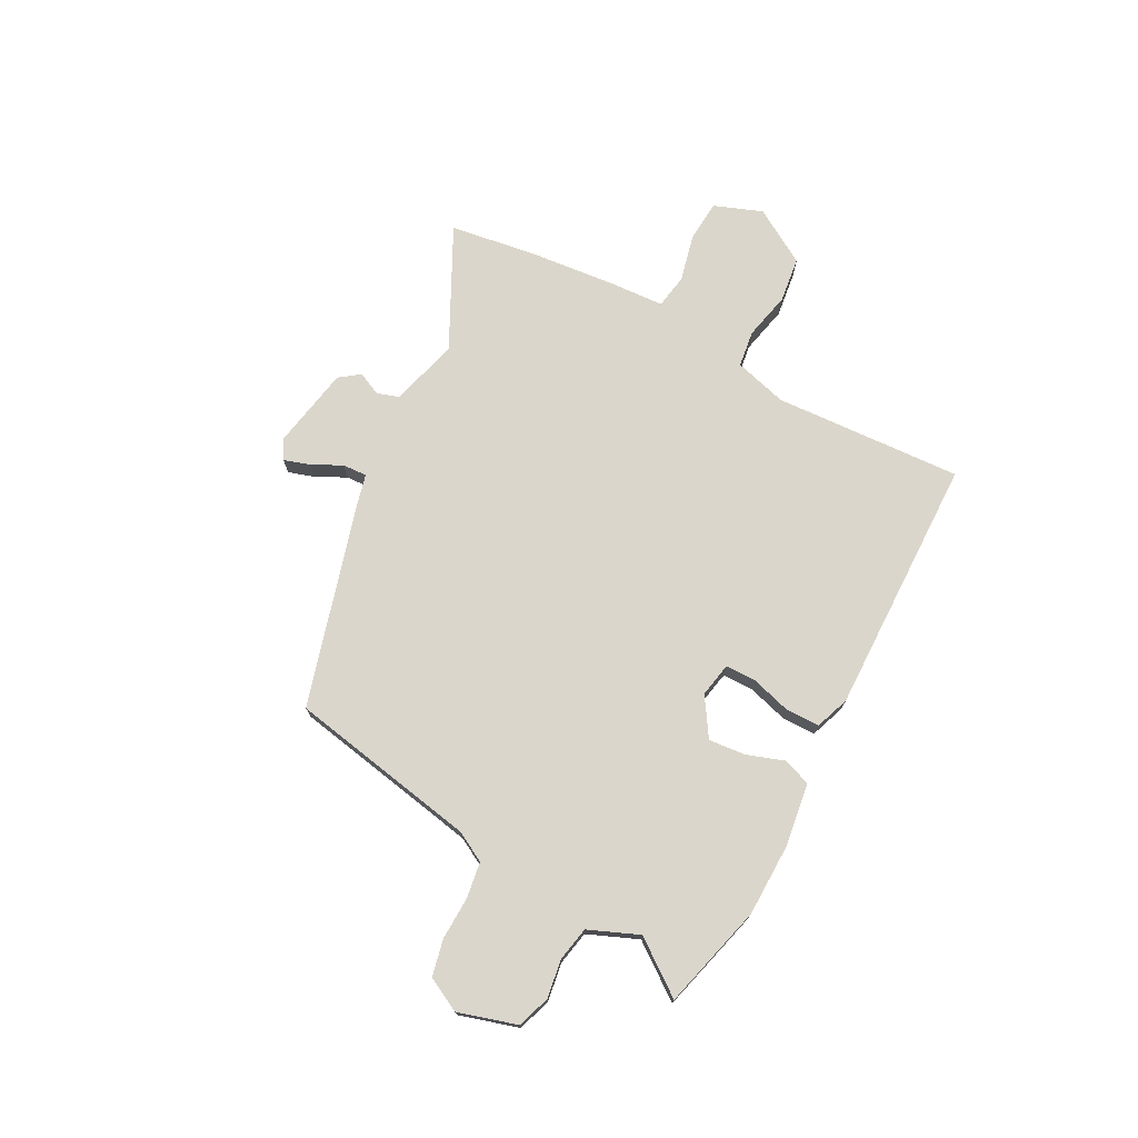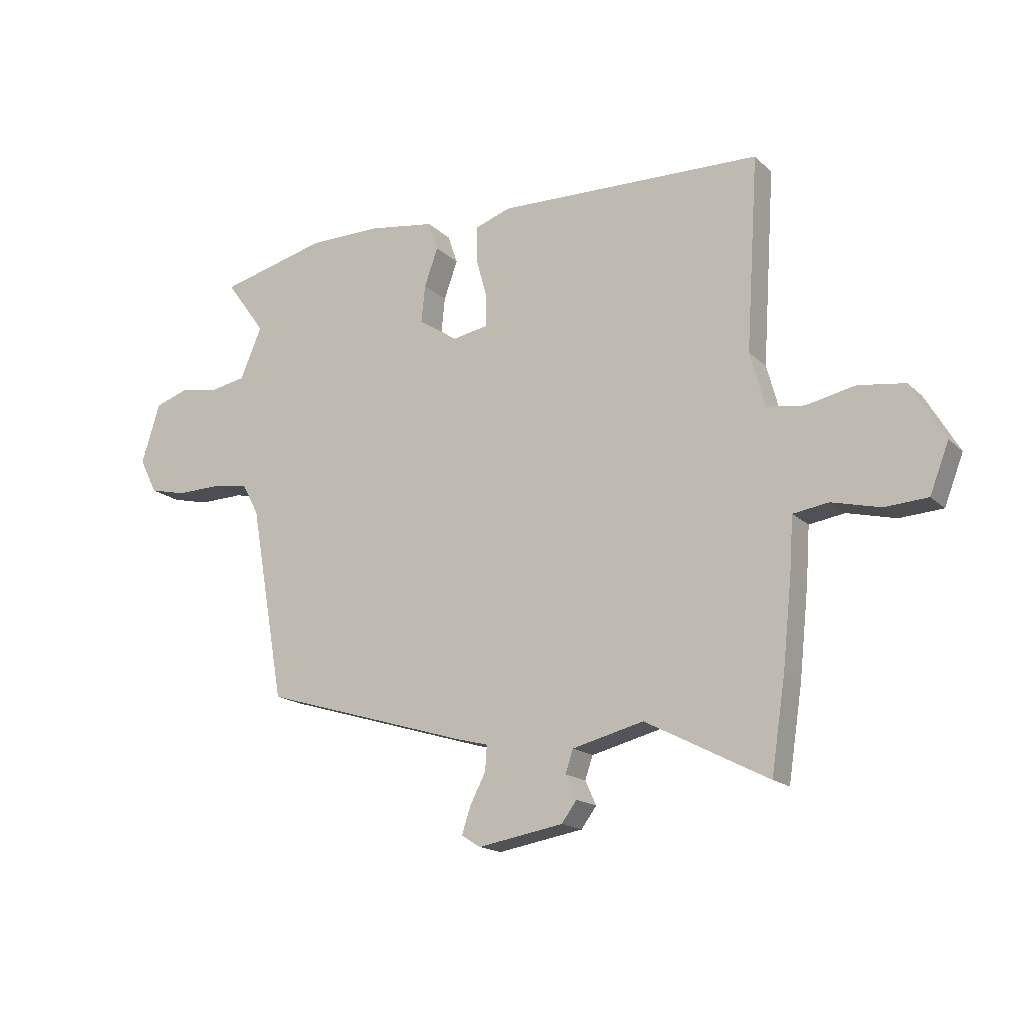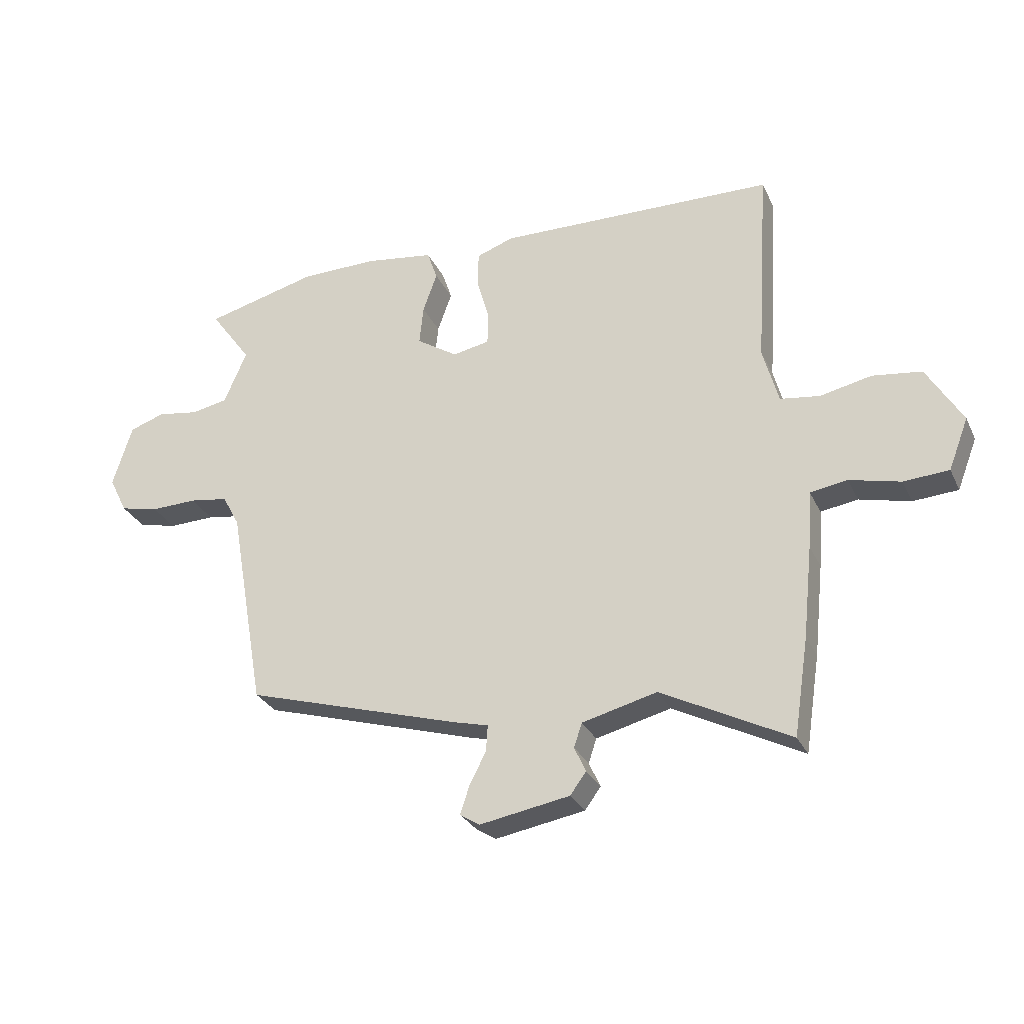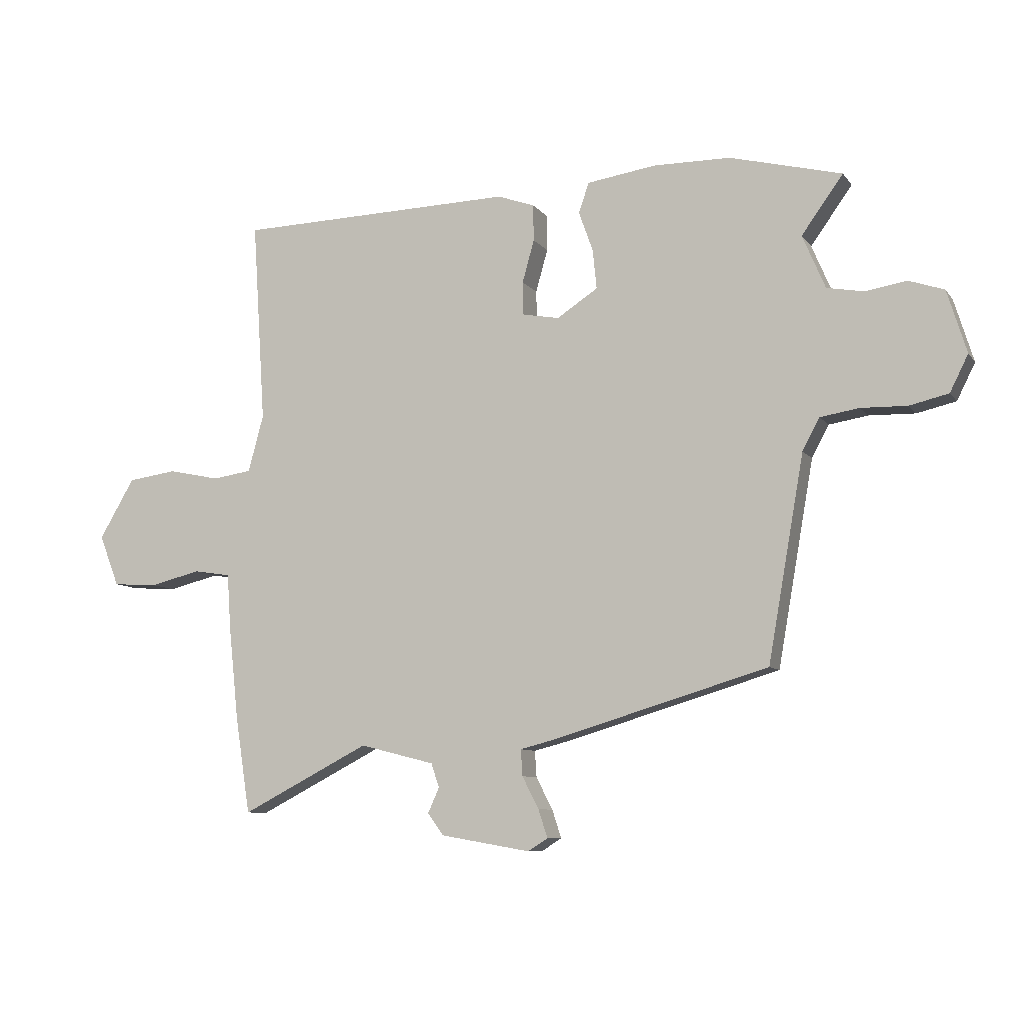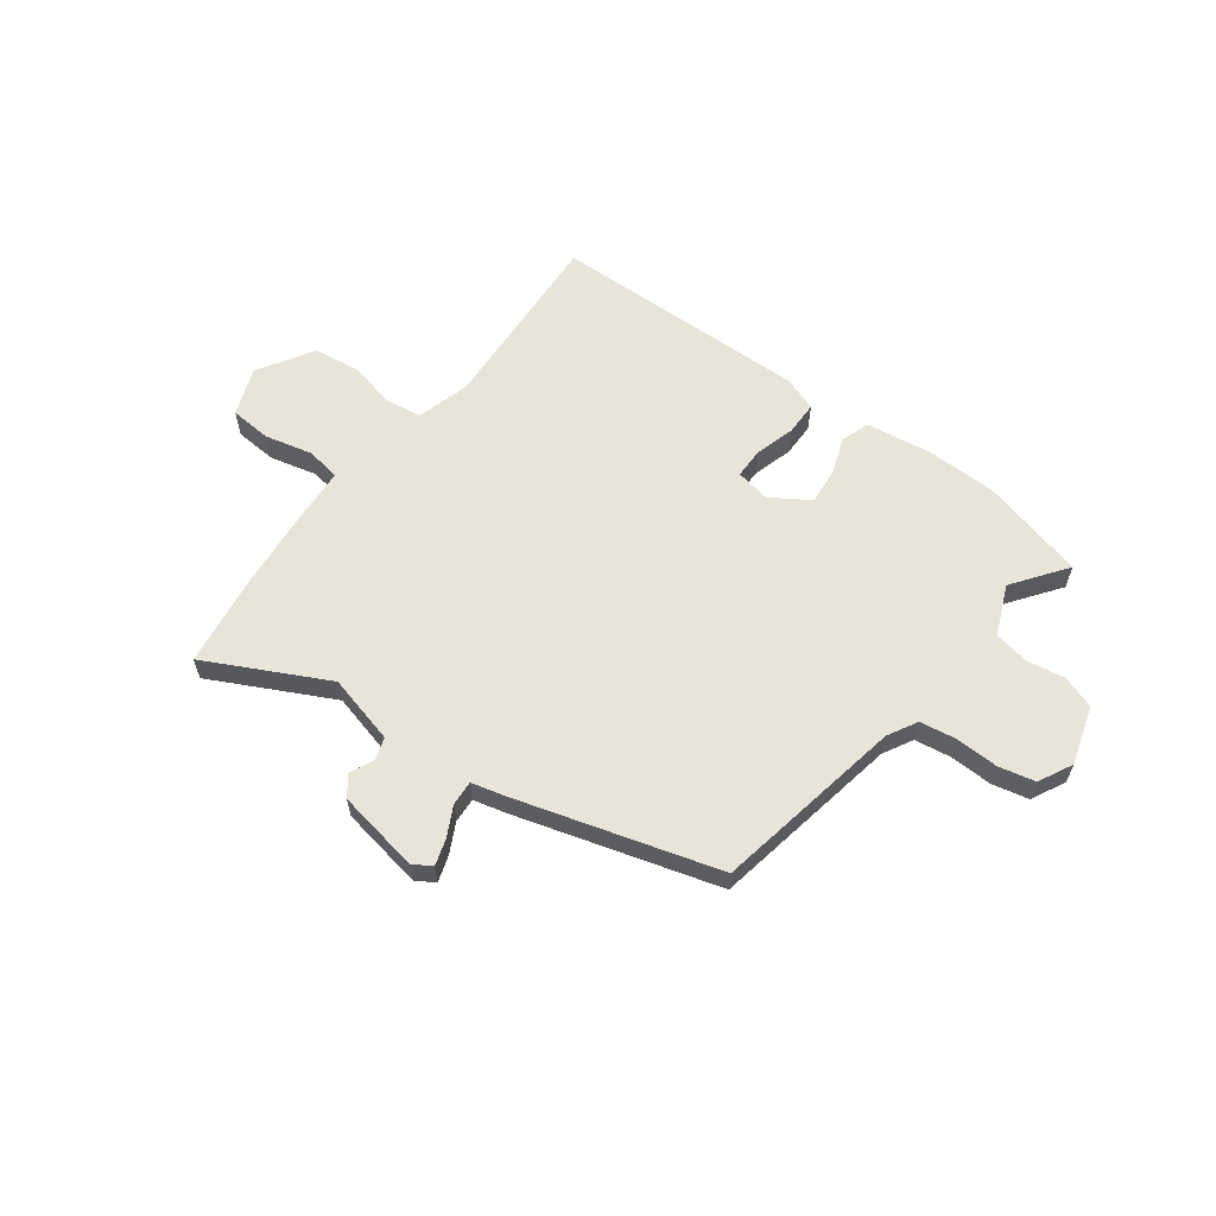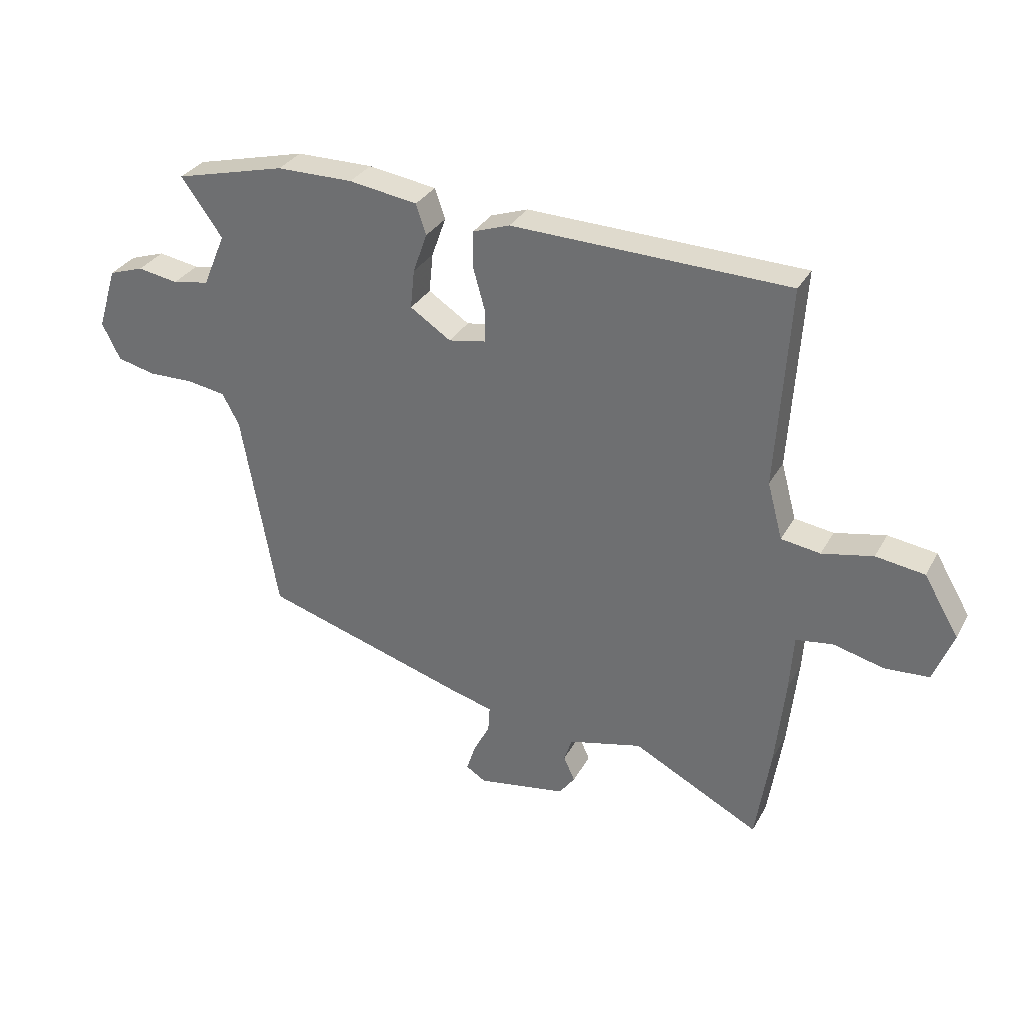
<metadata>
{"format":"obj","ext":"obj","renderer":"f3d","projection":"perspective","resolution":1024,"background":"white","views":[{"elev":73.5,"azim":-61.5,"up":"+Y"},{"elev":-16.7,"azim":29.7,"up":"+Z"},{"elev":-29.1,"azim":21.7,"up":"+Z"},{"elev":-8.5,"azim":-159.2,"up":"+Z"},{"elev":60.7,"azim":-142.9,"up":"+Y"},{"elev":31.7,"azim":24.8,"up":"+Z"}]}
</metadata>
<code>
v 0.493 0.07 0.483
v 0.47 0.07 0.128
v 0.497 0.07 0.028
v 0.566 0.07 0.018
v 0.656 0.07 0.037
v 0.742 0.07 0.025
v 0.804 0.07 -0.08
v 0.769 0.07 -0.17
v 0.69 0.07 -0.175
v 0.601 0.07 -0.153
v 0.536 0.07 -0.163
v 0.529 0.07 -0.264
v 0.512 0.07 -0.424
v 0.486 0.07 -0.593
v 0.261 0.07 -0.477
v 0.13 0.07 -0.51
v 0.116 0.07 -0.552
v 0.136 0.07 -0.596
v 0.108 0.07 -0.634
v -0.049 0.07 -0.661
v -0.084 0.07 -0.639
v -0.068 0.07 -0.59
v -0.039 0.07 -0.534
v -0.036 0.07 -0.488
v -0.098 0.07 -0.472
v -0.475 0.07 -0.359
v -0.538 0.07 -0.001
v -0.568 0.07 0.055
v -0.636 0.07 0.066
v -0.717 0.07 0.064
v -0.785 0.07 0.08
v -0.817 0.07 0.144
v -0.783 0.07 0.254
v -0.721 0.07 0.275
v -0.649 0.07 0.263
v -0.584 0.07 0.275
v -0.544 0.07 0.369
v -0.617 0.07 0.47
v -0.42 0.07 0.52
v -0.285 0.07 0.521
v -0.164 0.07 0.503
v -0.146 0.07 0.45
v -0.171 0.07 0.38
v -0.178 0.07 0.311
v -0.106 0.07 0.264
v -0.041 0.07 0.276
v -0.04 0.07 0.334
v -0.061 0.07 0.409
v -0.06 0.07 0.473
v 0.005 0.07 0.496
v 0.493 0 0.483
v 0.47 0 0.128
v 0.497 0 0.028
v 0.566 0 0.018
v 0.656 0 0.037
v 0.742 0 0.025
v 0.804 0 -0.08
v 0.769 0 -0.17
v 0.69 0 -0.175
v 0.601 0 -0.153
v 0.536 0 -0.163
v 0.529 0 -0.264
v 0.512 0 -0.424
v 0.486 0 -0.593
v 0.261 0 -0.477
v 0.13 0 -0.51
v 0.116 0 -0.552
v 0.136 0 -0.596
v 0.108 0 -0.634
v -0.049 0 -0.661
v -0.084 0 -0.639
v -0.068 0 -0.59
v -0.039 0 -0.534
v -0.036 0 -0.488
v -0.098 0 -0.472
v -0.475 0 -0.359
v -0.538 0 -0.001
v -0.568 0 0.055
v -0.636 0 0.066
v -0.717 0 0.064
v -0.785 0 0.08
v -0.817 0 0.144
v -0.783 0 0.254
v -0.721 0 0.275
v -0.649 0 0.263
v -0.584 0 0.275
v -0.544 0 0.369
v -0.617 0 0.47
v -0.42 0 0.52
v -0.285 0 0.521
v -0.164 0 0.503
v -0.146 0 0.45
v -0.171 0 0.38
v -0.178 0 0.311
v -0.106 0 0.264
v -0.041 0 0.276
v -0.04 0 0.334
v -0.061 0 0.409
v -0.06 0 0.473
v 0.005 0 0.496
f 47 48 49 50
f 46 47 50 1
f 40 41 42 43
f 40 43 44
f 37 38 39 40
f 36 37 40 44
f 35 36 44 45
f 33 34 35
f 32 33 35 45
f 29 30 31 32
f 28 29 32 45
f 24 25 26 27
f 24 27 28 45
f 20 21 22 23
f 18 19 20 23
f 17 18 23 24
f 16 17 24 45
f 12 13 14 15
f 11 12 15 16
f 7 8 9 10
f 7 10 11
f 4 5 6 7
f 3 4 7 11
f 2 3 11 16
f 46 1 2 16
f 16 45 46
f 100 99 98 97
f 51 100 97 96
f 93 92 91 90
f 94 93 90
f 90 89 88 87
f 94 90 87 86
f 95 94 86 85
f 85 84 83
f 95 85 83 82
f 82 81 80 79
f 95 82 79 78
f 77 76 75 74
f 95 78 77 74
f 73 72 71 70
f 73 70 69 68
f 74 73 68 67
f 95 74 67 66
f 65 64 63 62
f 66 65 62 61
f 60 59 58 57
f 61 60 57
f 57 56 55 54
f 61 57 54 53
f 66 61 53 52
f 66 52 51 96
f 96 95 66
f 1 51 52 2
f 2 52 53 3
f 3 53 54 4
f 4 54 55 5
f 5 55 56 6
f 6 56 57 7
f 7 57 58 8
f 8 58 59 9
f 9 59 60 10
f 10 60 61 11
f 11 61 62 12
f 12 62 63 13
f 13 63 64 14
f 14 64 65 15
f 15 65 66 16
f 16 66 67 17
f 17 67 68 18
f 18 68 69 19
f 19 69 70 20
f 20 70 71 21
f 21 71 72 22
f 22 72 73 23
f 23 73 74 24
f 24 74 75 25
f 25 75 76 26
f 26 76 77 27
f 27 77 78 28
f 28 78 79 29
f 29 79 80 30
f 30 80 81 31
f 31 81 82 32
f 32 82 83 33
f 33 83 84 34
f 34 84 85 35
f 35 85 86 36
f 36 86 87 37
f 37 87 88 38
f 38 88 89 39
f 39 89 90 40
f 40 90 91 41
f 41 91 92 42
f 42 92 93 43
f 43 93 94 44
f 44 94 95 45
f 45 95 96 46
f 46 96 97 47
f 47 97 98 48
f 48 98 99 49
f 49 99 100 50
f 50 100 51 1

</code>
